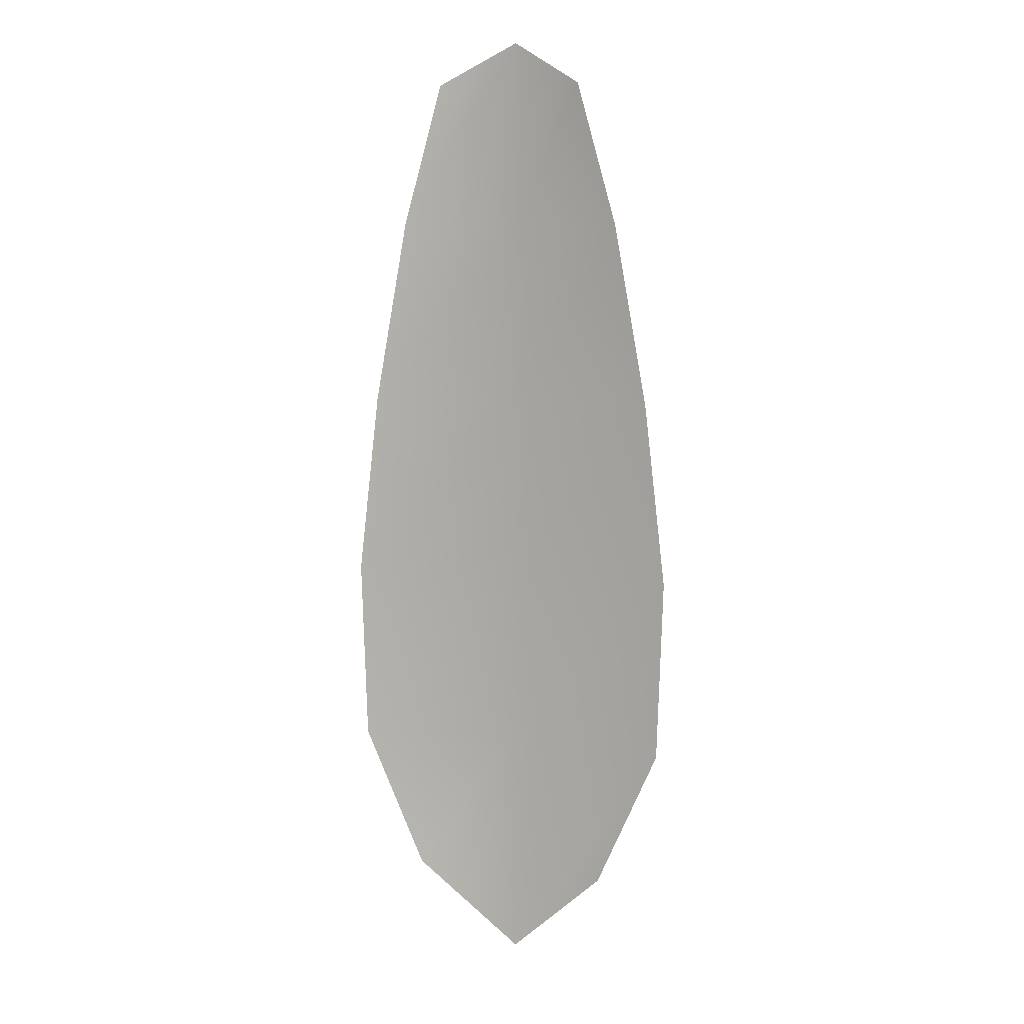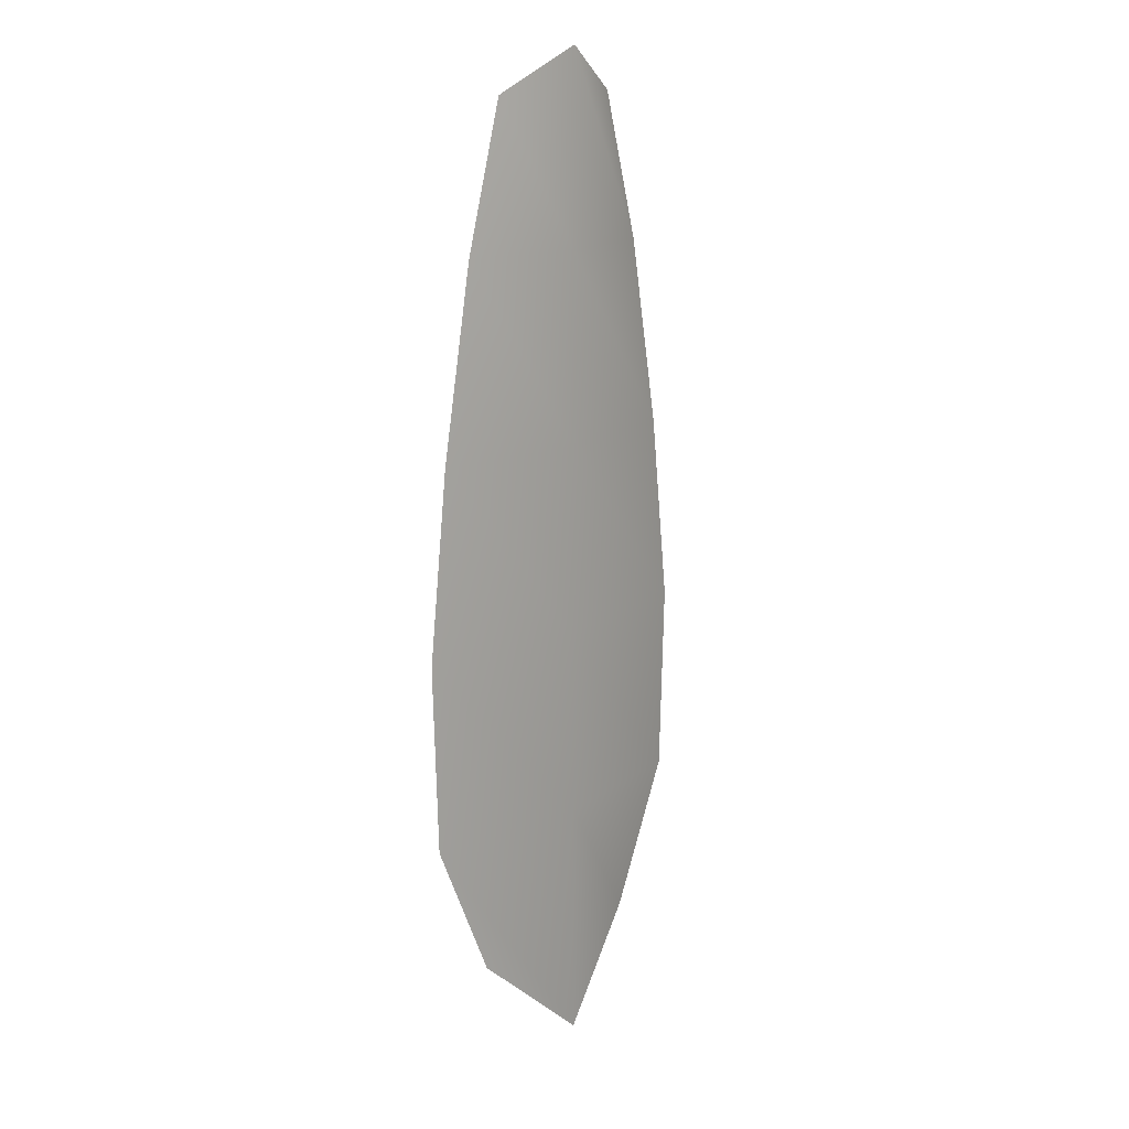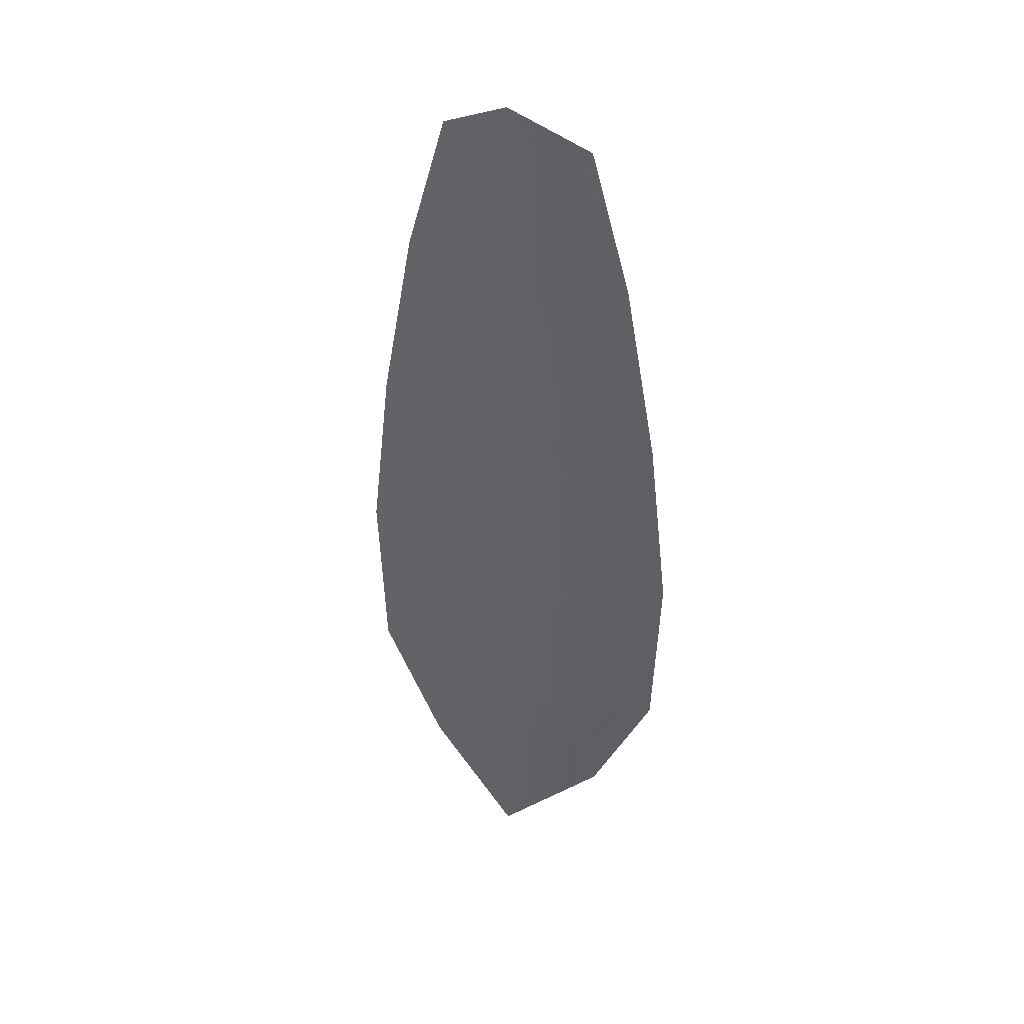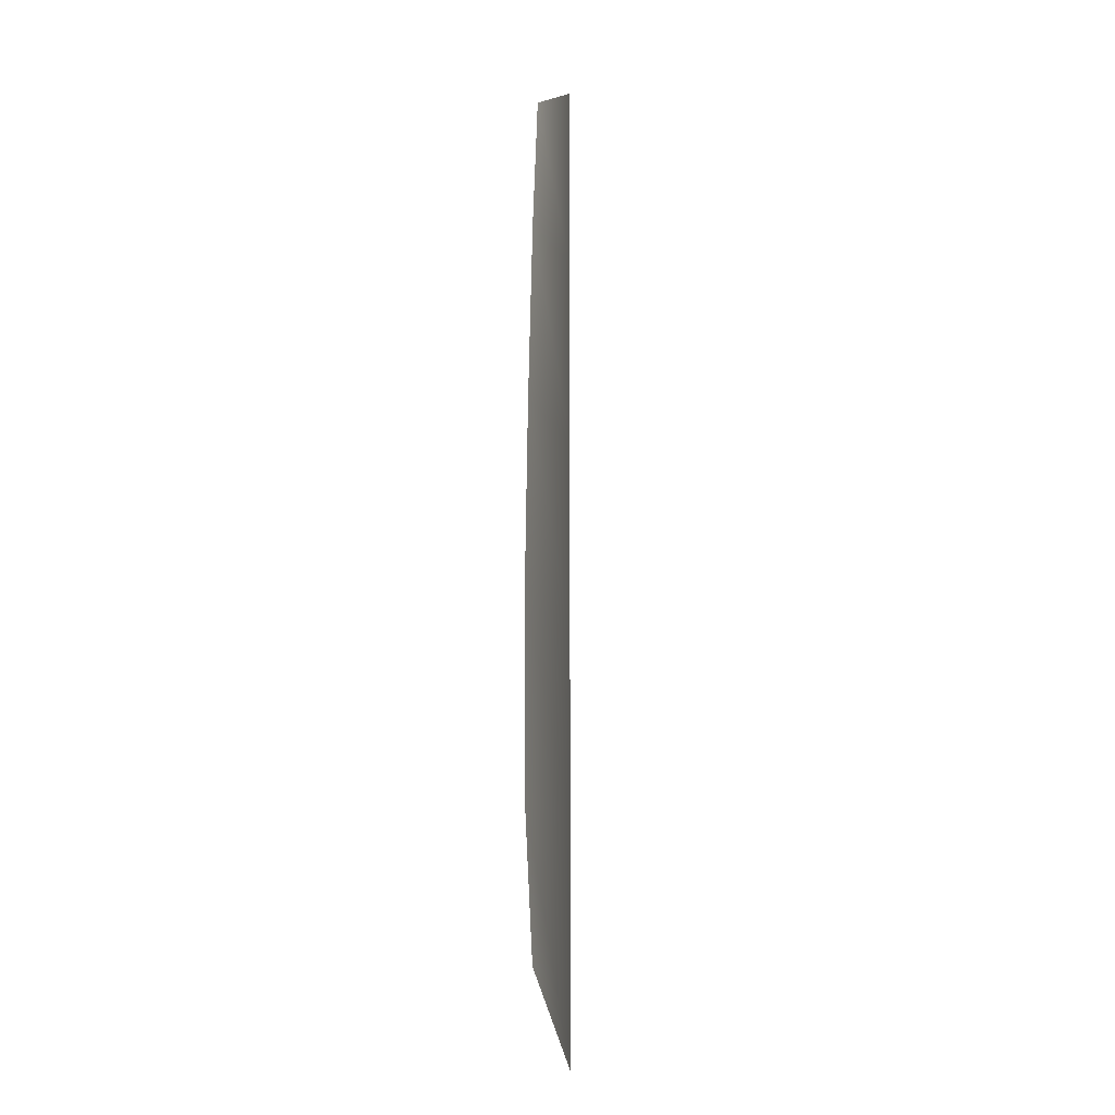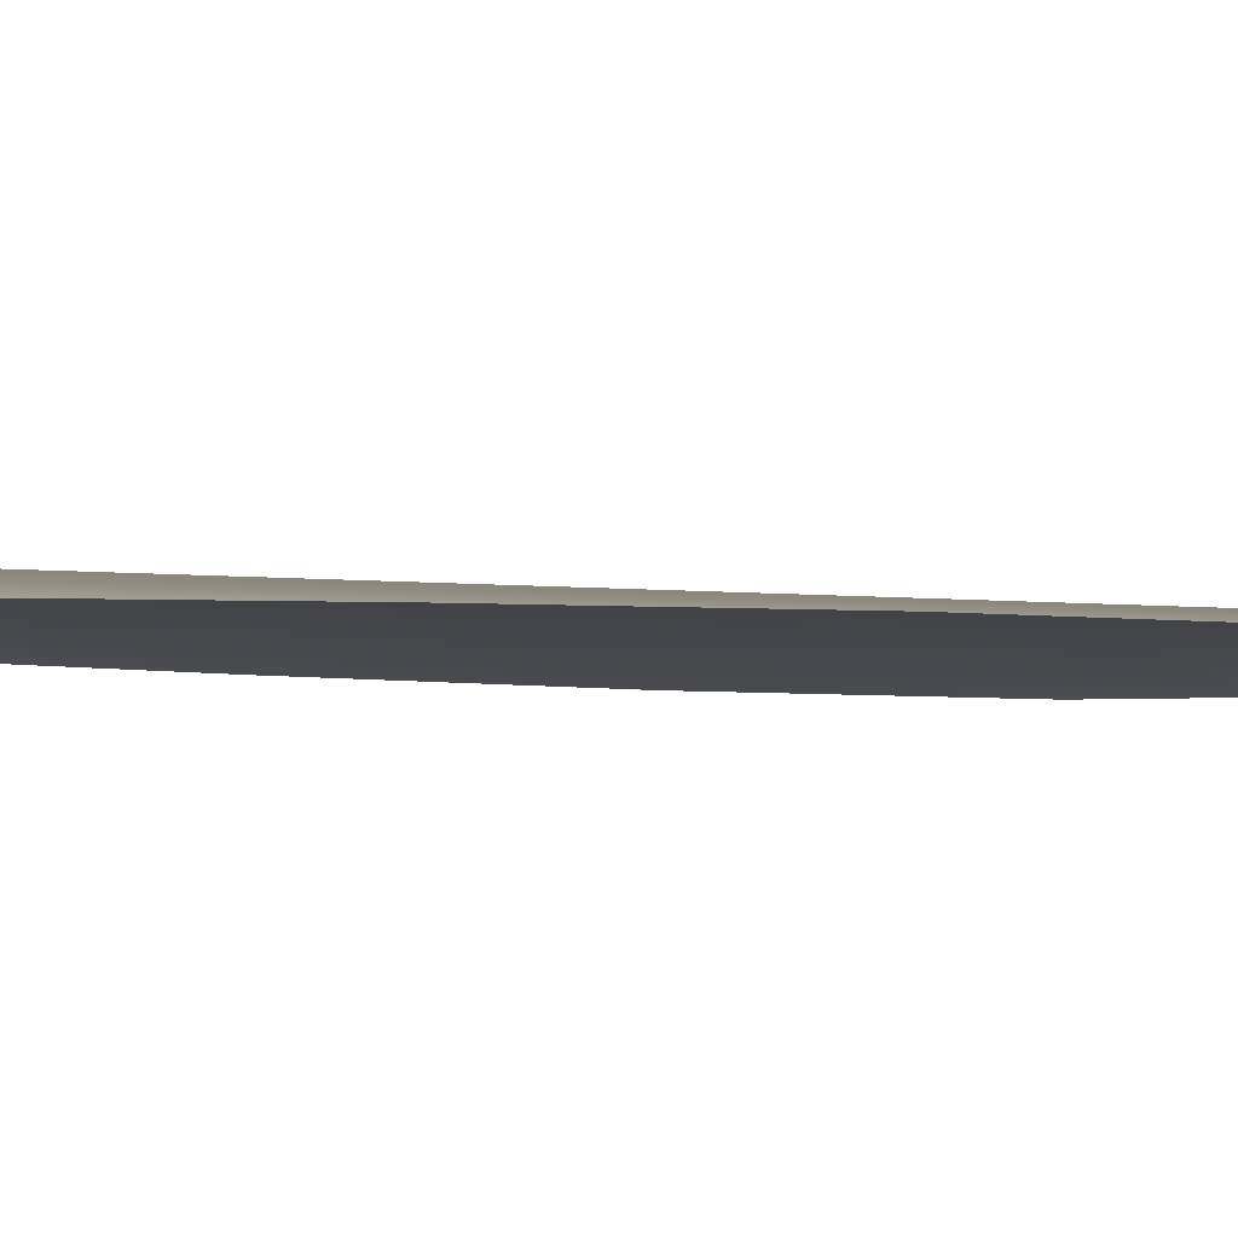
<metadata>
{"format":"obj","ext":"obj","renderer":"f3d","projection":"perspective","resolution":1024,"background":"white","views":[{"elev":8.7,"azim":-161.4,"up":"+Y"},{"elev":15.4,"azim":-48.3,"up":"+Y"},{"elev":41.1,"azim":22.9,"up":"+Y"},{"elev":-12.2,"azim":-84.2,"up":"+Y"},{"elev":-5.9,"azim":-106.3,"up":"+Z"}]}
</metadata>
<code>
o feather_flight_tertiary_012
v 0.2186 0.3528 0.07249
v 0.2131 0.3528 0.07249
v 0.2196 0.3217 0.07249
v 0.2121 0.3217 0.07249
v 0.2158 0.3544 0.07339
v 0.2158 0.3182 0.07339
v 0.2201 0.3476 0.07249
v 0.2213 0.3407 0.07249
v 0.2221 0.3338 0.07249
v 0.2219 0.327 0.07249
v 0.2098 0.327 0.07249
v 0.2095 0.3338 0.07249
v 0.2103 0.3407 0.07249
v 0.2116 0.3476 0.07249
v 0.2158 0.3476 0.07339
v 0.2158 0.3407 0.07339
v 0.2158 0.3338 0.07339
v 0.2158 0.327 0.07339
f 18 10 3 6
f 11 18 6 4
f 5 1 7 15
f 15 7 8 16
f 16 8 9 17
f 17 9 10 18
f 2 5 15 14
f 14 15 16 13
f 13 16 17 12
f 12 17 18 11

</code>
